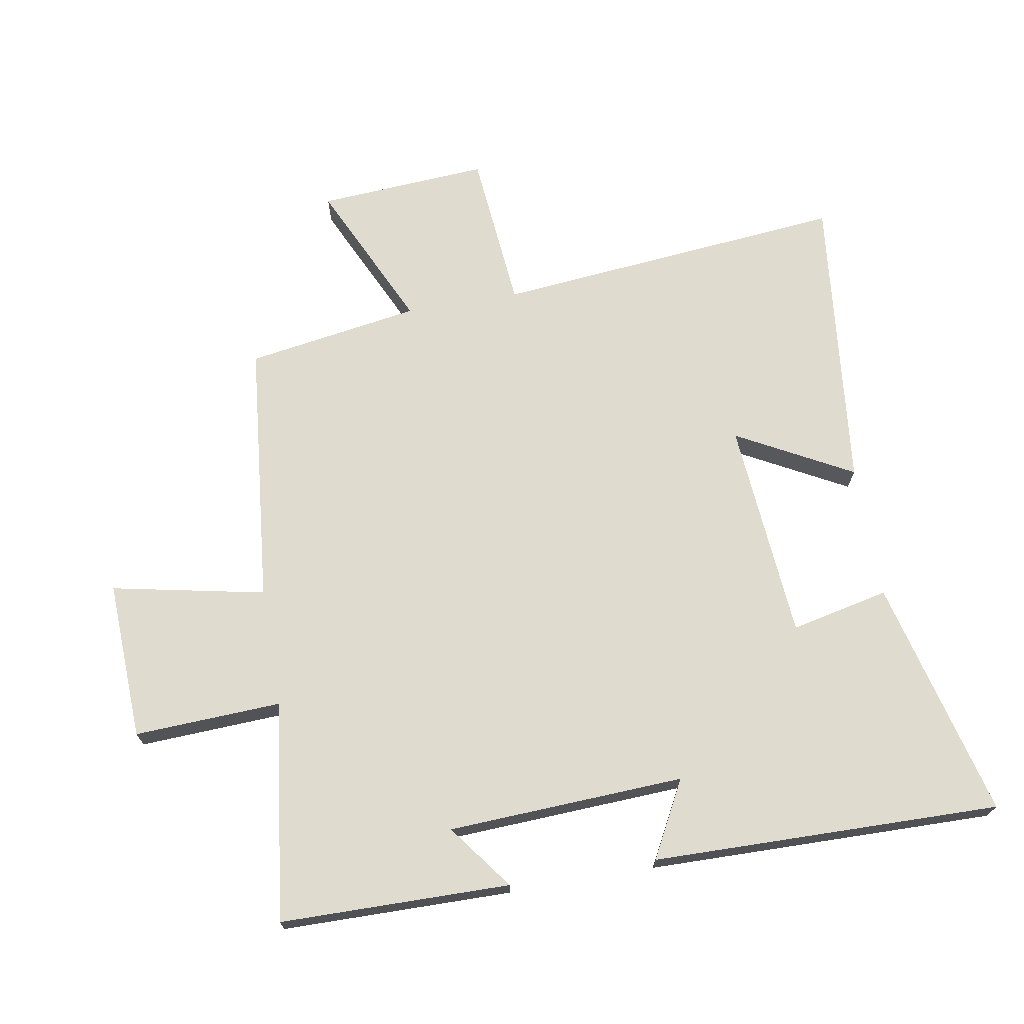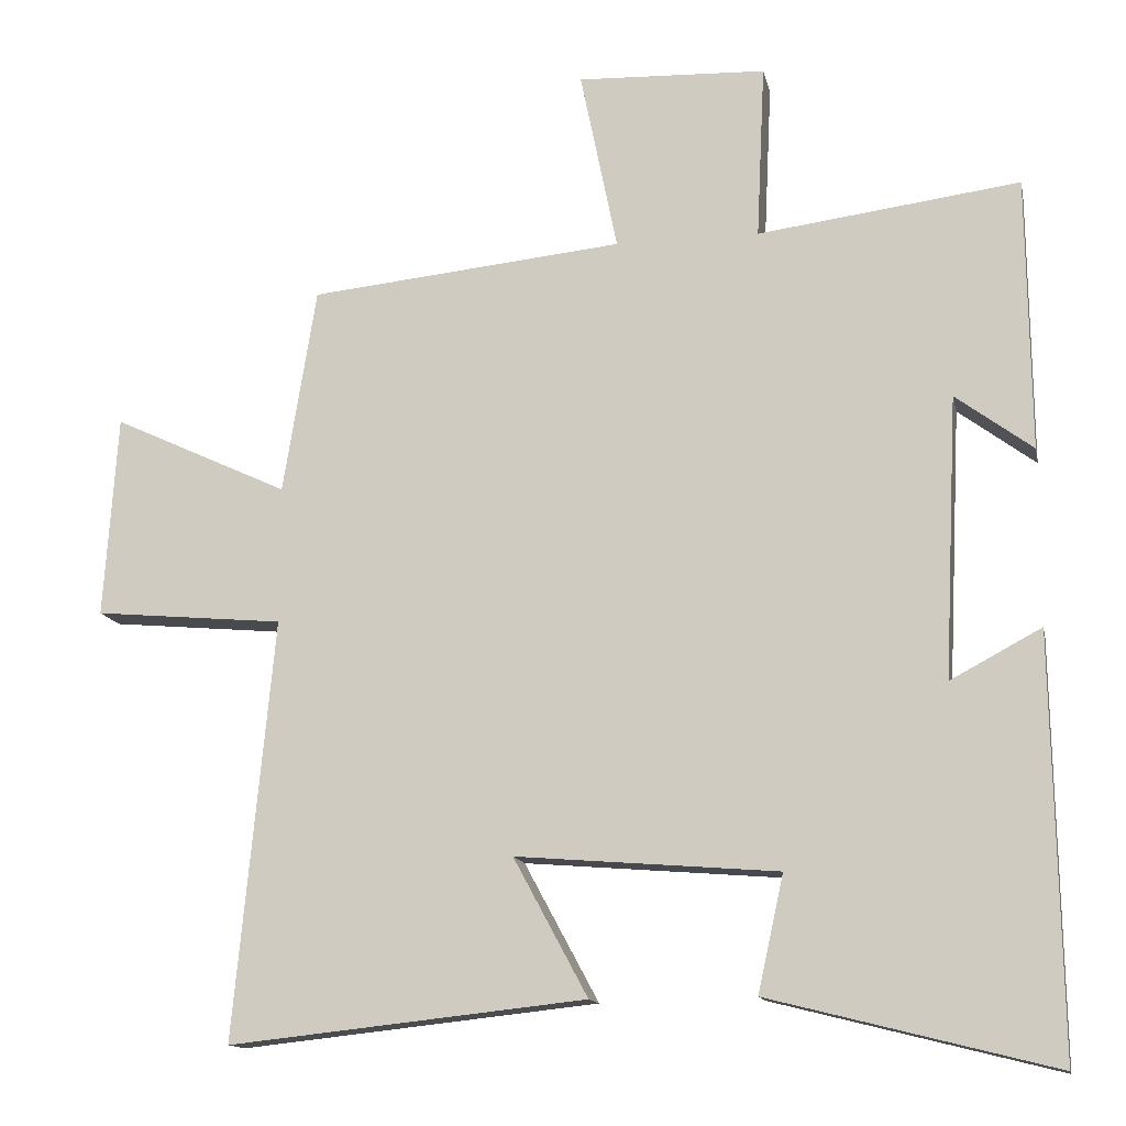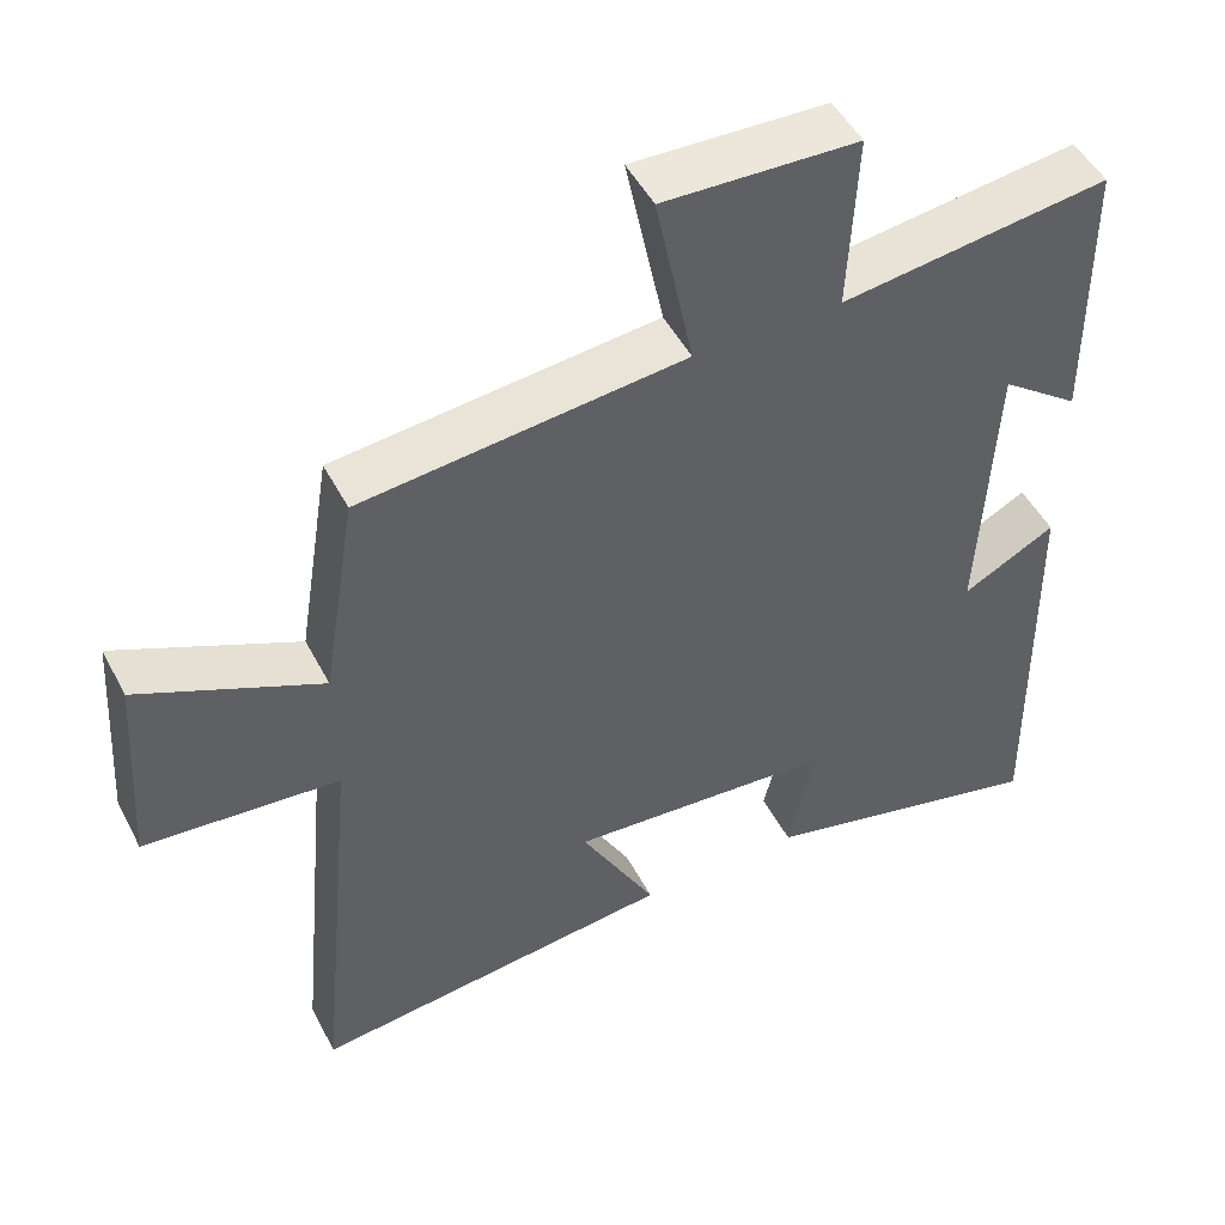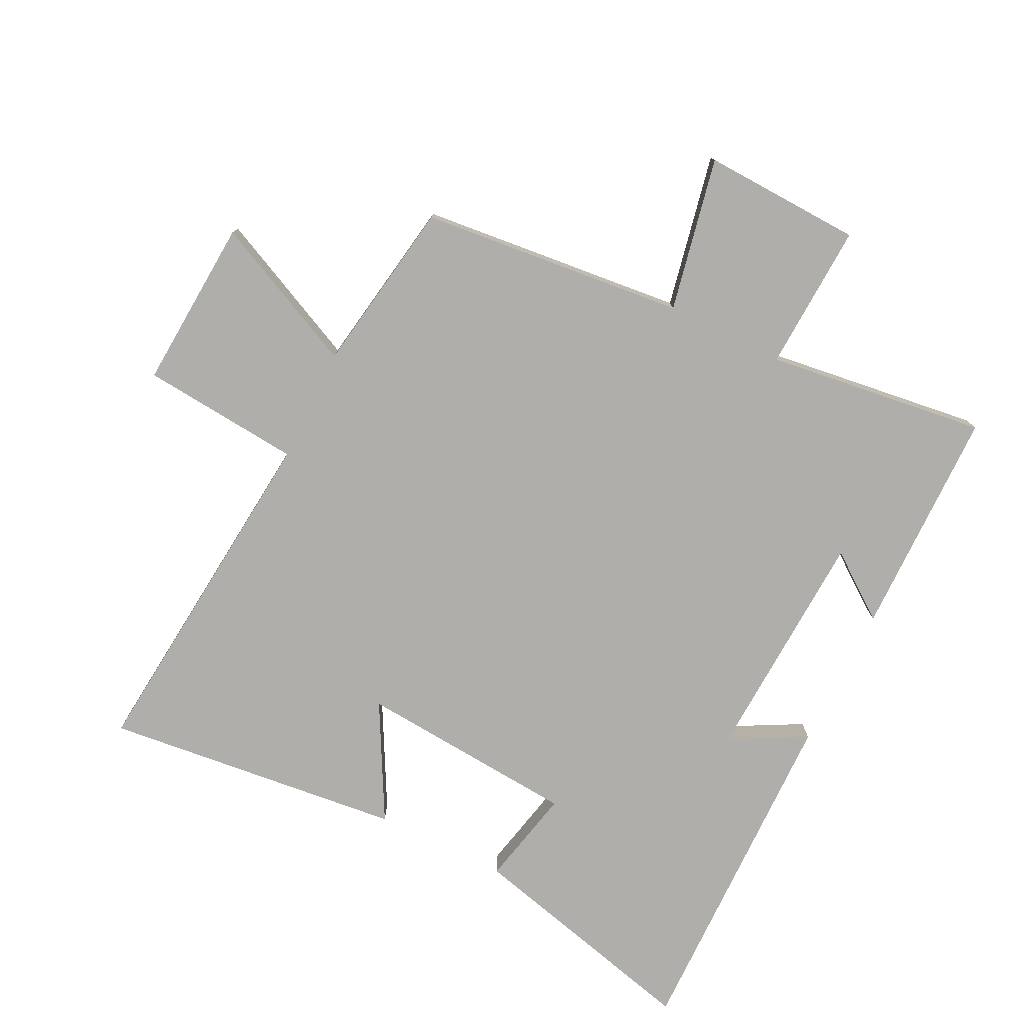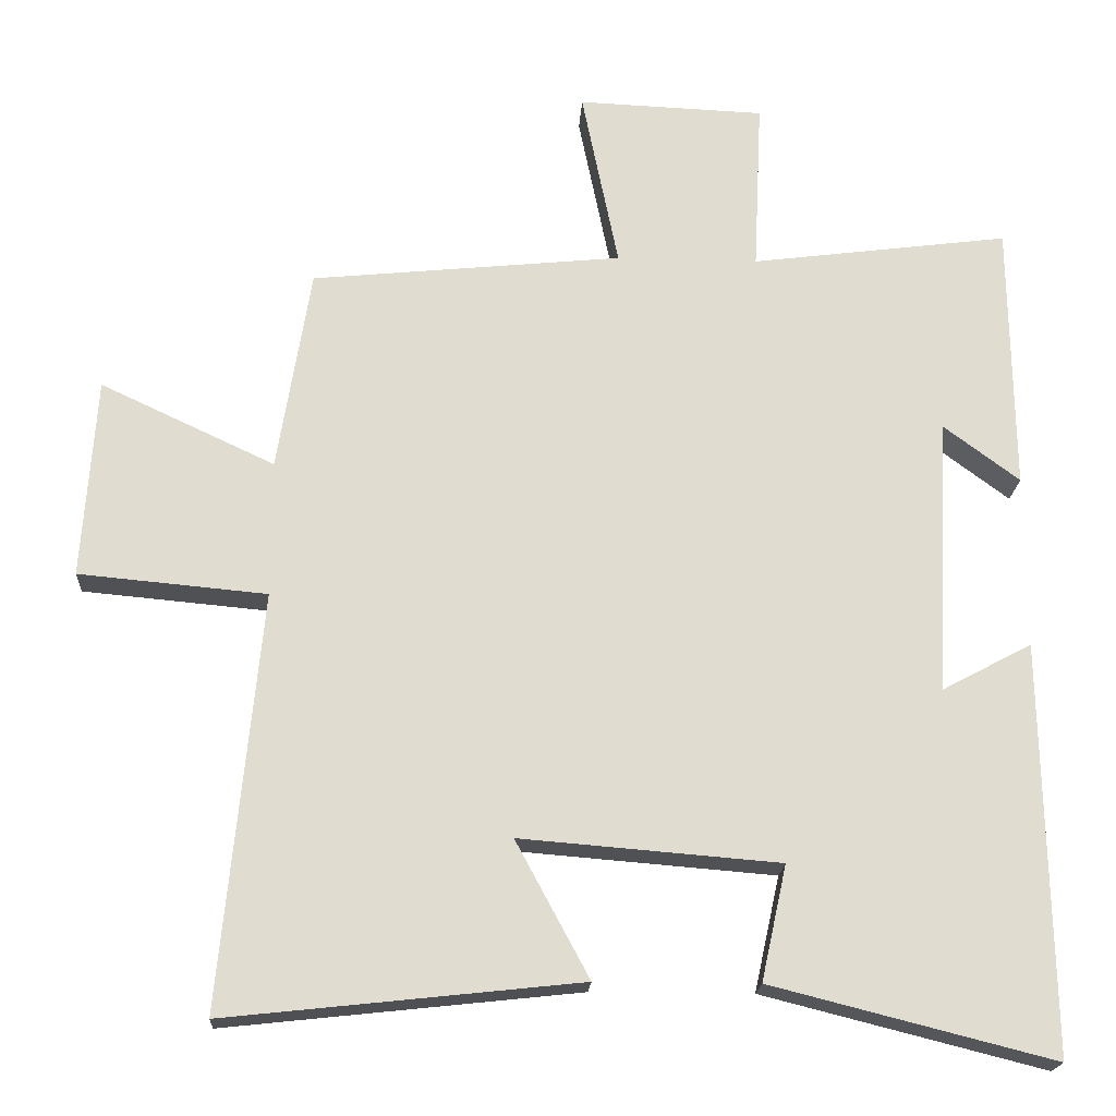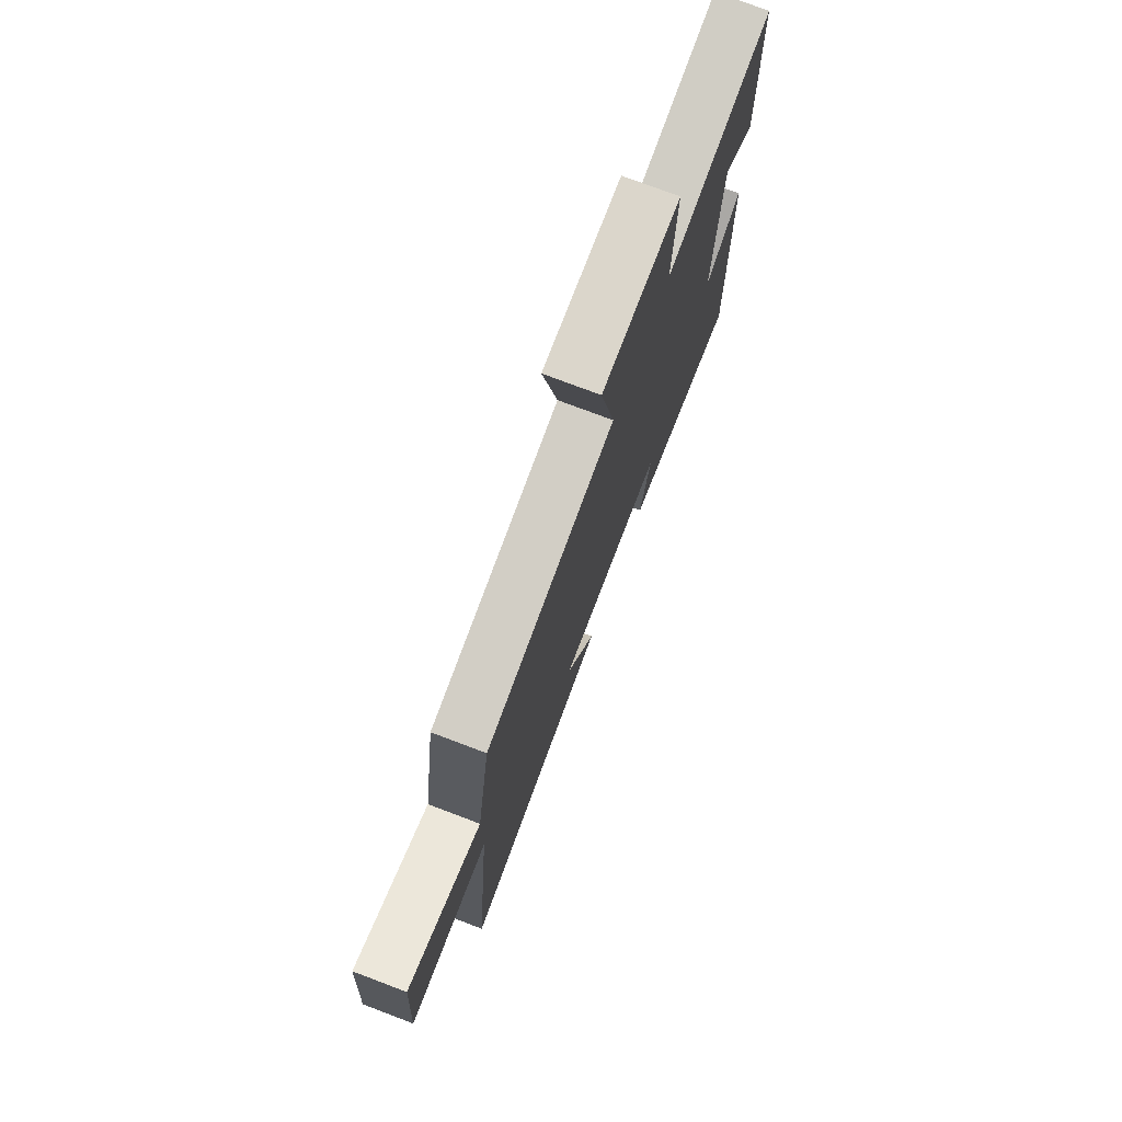
<metadata>
{"format":"obj","ext":"obj","renderer":"f3d","projection":"perspective","resolution":1024,"background":"white","views":[{"elev":70.3,"azim":80.2,"up":"+Y"},{"elev":-13.6,"azim":11.7,"up":"+Z"},{"elev":49.3,"azim":-26.9,"up":"+Z"},{"elev":-77.6,"azim":-26.3,"up":"+Y"},{"elev":-19.7,"azim":-3.2,"up":"+Z"},{"elev":75.9,"azim":-69.3,"up":"+Z"}]}
</metadata>
<code>
v -0.553 0.07 -0.551
v -0.5 0.07 0.003
v -0.751 0.07 0.026
v -0.733 0.07 0.294
v -0.5 0.07 0.185
v -0.456 0.07 0.458
v -0.04 0.07 0.5
v -0.089 0.07 0.741
v 0.161 0.07 0.731
v 0.15 0.07 0.5
v 0.496 0.07 0.545
v 0.5 0.07 0.184
v 0.398 0.07 0.26
v 0.38 0.07 -0.112
v 0.5 0.07 -0.048
v 0.509 0.07 -0.595
v 0.133 0.07 -0.5
v 0.167 0.07 -0.346
v -0.179 0.07 -0.318
v -0.081 0.07 -0.5
v -0.553 0 -0.551
v -0.5 0 0.003
v -0.751 0 0.026
v -0.733 0 0.294
v -0.5 0 0.185
v -0.456 0 0.458
v -0.04 0 0.5
v -0.089 0 0.741
v 0.161 0 0.731
v 0.15 0 0.5
v 0.496 0 0.545
v 0.5 0 0.184
v 0.398 0 0.26
v 0.38 0 -0.112
v 0.5 0 -0.048
v 0.509 0 -0.595
v 0.133 0 -0.5
v 0.167 0 -0.346
v -0.179 0 -0.318
v -0.081 0 -0.5
f 19 20 1 2
f 18 19 2
f 16 17 18
f 15 16 18
f 14 15 18
f 13 14 18 2
f 10 11 12 13
f 10 13 2 3
f 7 8 9 10
f 5 6 7 10
f 5 10 3
f 3 4 5
f 22 21 40 39
f 22 39 38
f 38 37 36
f 38 36 35
f 38 35 34
f 22 38 34 33
f 33 32 31 30
f 23 22 33 30
f 30 29 28 27
f 30 27 26 25
f 23 30 25
f 25 24 23
f 1 21 22 2
f 2 22 23 3
f 3 23 24 4
f 4 24 25 5
f 5 25 26 6
f 6 26 27 7
f 7 27 28 8
f 8 28 29 9
f 9 29 30 10
f 10 30 31 11
f 11 31 32 12
f 12 32 33 13
f 13 33 34 14
f 14 34 35 15
f 15 35 36 16
f 16 36 37 17
f 17 37 38 18
f 18 38 39 19
f 19 39 40 20
f 20 40 21 1

</code>
